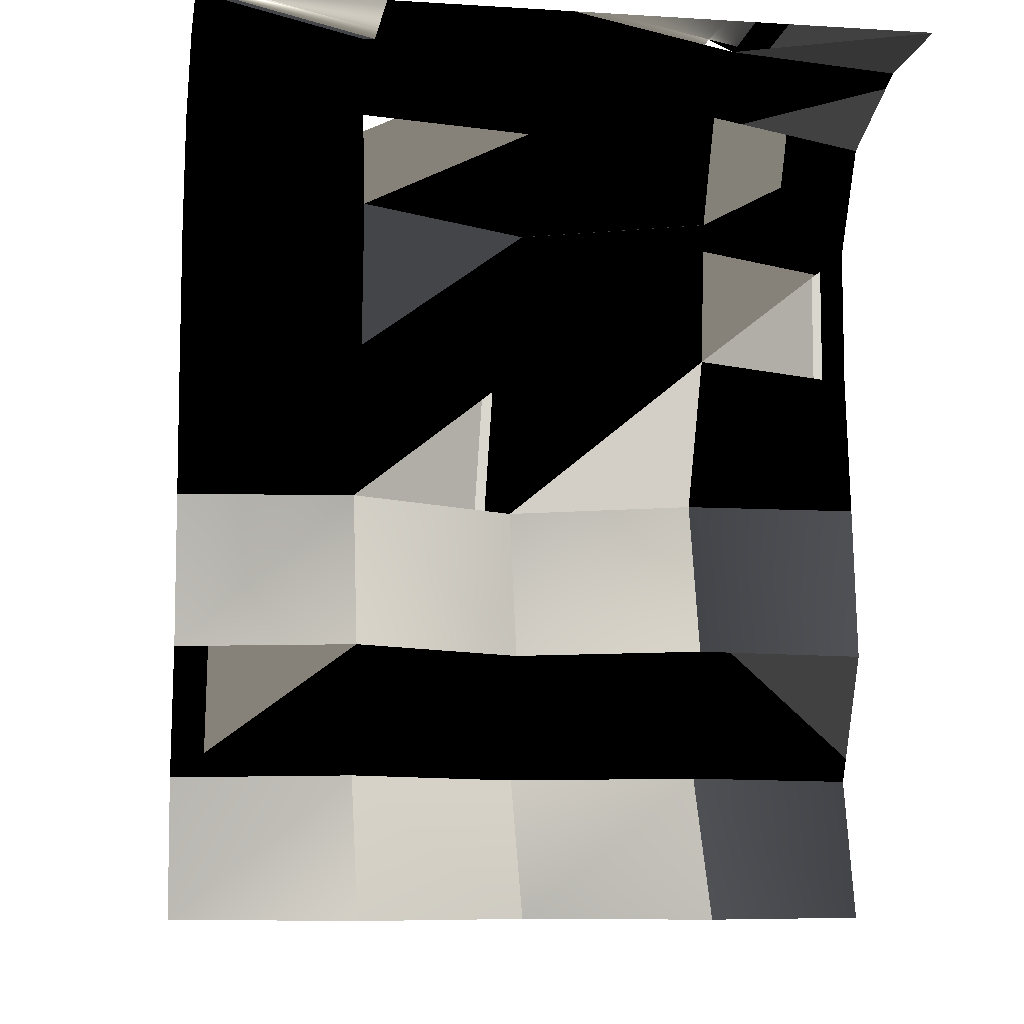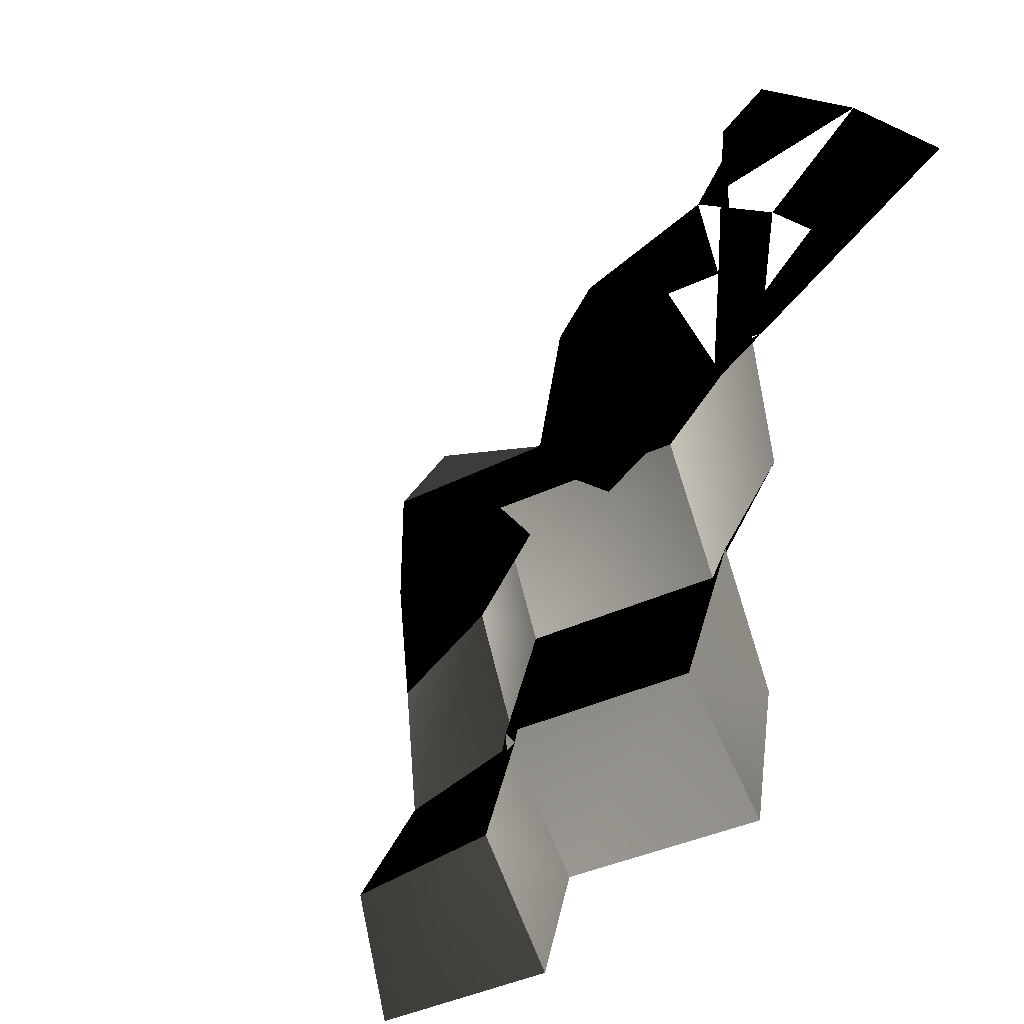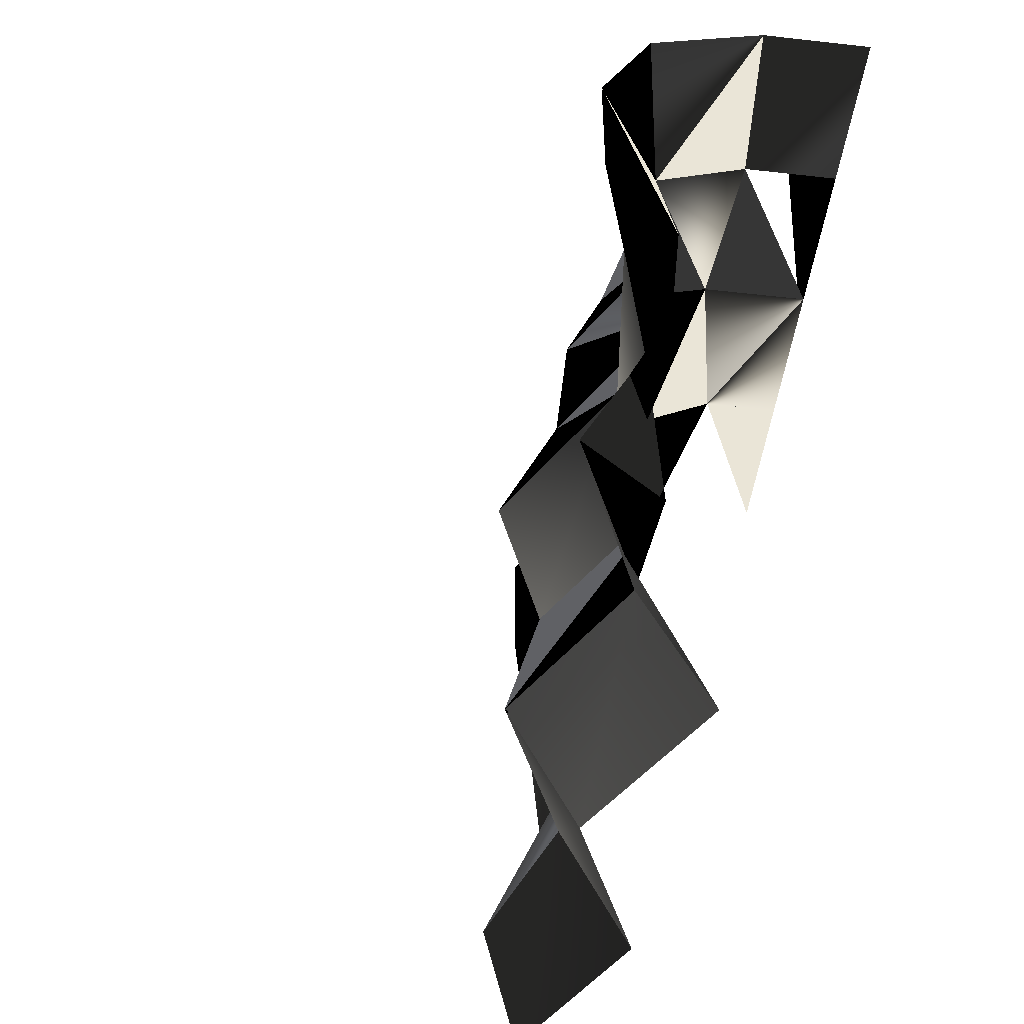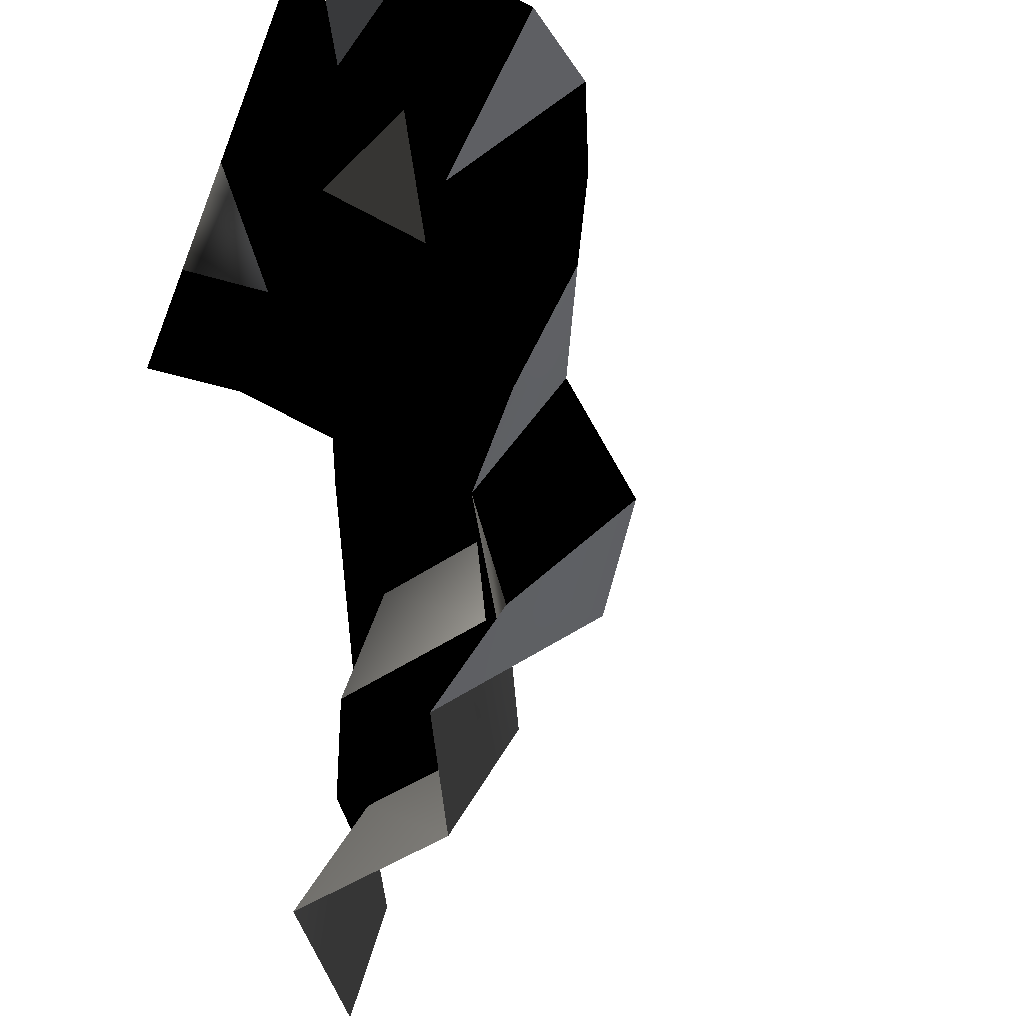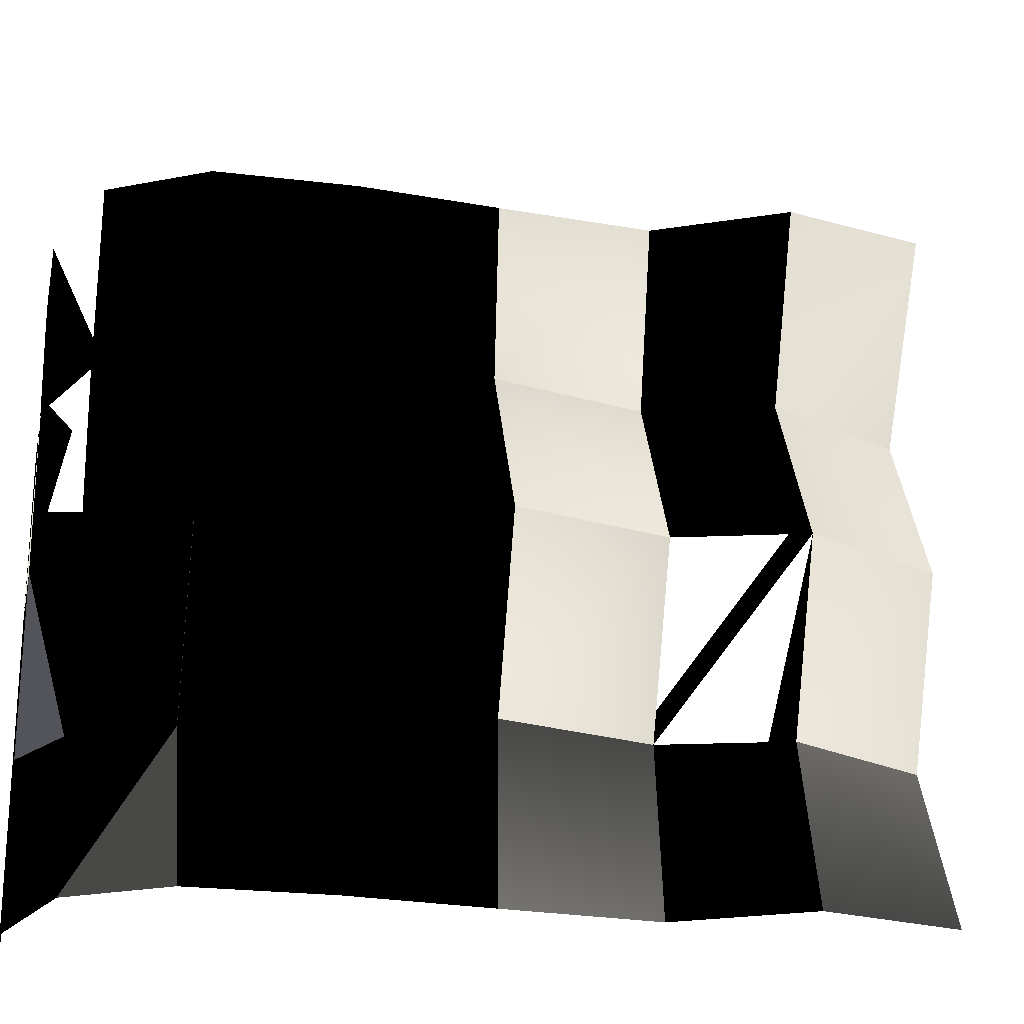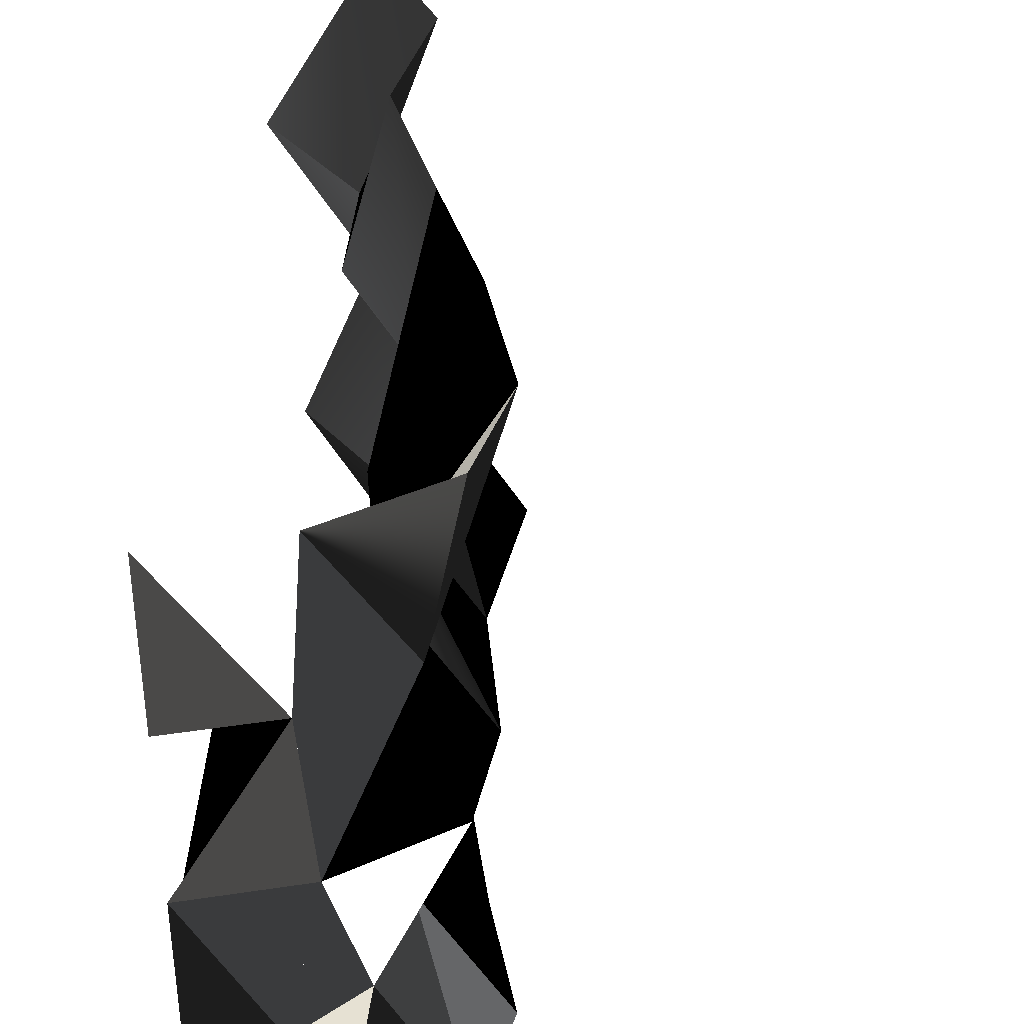
<metadata>
{"format":"obj","ext":"obj","renderer":"f3d","projection":"perspective","resolution":1024,"background":"white","views":[{"elev":-8.7,"azim":80.5,"up":"+Y"},{"elev":-38.9,"azim":-30.1,"up":"+Y"},{"elev":-47.1,"azim":-7.3,"up":"+Y"},{"elev":-41.5,"azim":159.8,"up":"+Y"},{"elev":-23.8,"azim":-101.5,"up":"+Z"},{"elev":38.8,"azim":169.1,"up":"+Z"}]}
</metadata>
<code>
v  0.5 1 0.5
v  0.15 0.94 0.5
v  0.07 -0.2 0.5
v  0.09 0.4 0.5
v  0.07 0.6 0.5
v  0.07 0.8 0.5
v  0.15 0.94 -0.5
v  0.15 0.94 -0
v  0.07 -0.2 -0.5
v  0.09 -0.2 -0
v  0.09 0.4 -0.5
v  -0.02 0.4 -0
v  0.07 0.6 -0.5
v  0.07 0.6 -0
v  0.07 0.8 -0.5
v  0.09 0.8 -0
v  0.5 1 -0.5
v  0.5 1 -0
v  0.27 0.94 -0.25
v  0.2 0.94 0.25
v  0.2 -0.2 -0.25
v  0.23 -0.2 0.25
v  0.09 0.4 -0.25
v  0.12 0.4 0.25
v  0.18 0.6 -0.25
v  0.21 0.6 0.25
v  0.2 0.8 -0.25
v  0.23 0.8 0.25
v  0.5 1 -0.25
v  0.5 1 0.25
v  0.33 1 0.5
v  0.33 1 -0.5
v  0.33 1 -0
v  0.38 1 -0.25
v  0.35 1 0.25
v  -0.5 0 -0
v  -0.5 0 0
v  -0.5 0 0
v  0.02 0 0.5
v  0.11 0.18 0.5
v  0.11 0.18 -0.5
v  0.02 -0 -0.5
v  -0.01 0 -0
v  0.04 0.18 -0
v  0.1 0 -0.25
v  0.15 0.18 -0.25
v  0.13 0 0.25
v  0.18 0.18 0.25
g wall
f -32 -17 -15
f -15 -20 -32
f -31 -16 -14
f -14 -19 -31
f -3 -8 -7
f -7 -4 -3
f -1 -5 -6
f -6 -2 -1
f -26 -24 -36
f -36 -38 -26
f -25 -23 -35
f -35 -37 -25
f -24 -22 -34
f -34 -36 -24
f -23 -21 -33
f -33 -35 -23
f -22 -30 -42
f -42 -34 -22
f -21 -29 -41
f -41 -33 -21
f -30 -41 -16
f -16 -15 -30
f -29 -47 -18
f -18 -14 -29
f -6 -5 -3
f -3 -4 -6
f -10 -9 -1
f -1 -2 -10
f -37 -35 -24
f -24 -26 -37
f -45 -44 -23
f -23 -25 -45
f -35 -33 -22
f -22 -24 -35
f -44 -43 -21
f -21 -23 -44
f -33 -41 -30
f -30 -22 -33
f -43 -47 -29
f -29 -21 -43
f -17 -42 -30
f -30 -15 -17
f -16 -41 -29
f -29 -14 -16
f -31 -20 -15
f -15 -16 -31
f -48 -19 -14
f -14 -18 -48
f -13 -12 -11
f -26 -38 -8
f -8 -3 -26
f -40 -28 -4
f -4 -7 -40
f -25 -37 -5
f -5 -1 -25
f -39 -27 -2
f -2 -6 -39
f -5 -37 -26
f -26 -3 -5
f -4 -28 -39
f -39 -6 -4
f -9 -45 -25
f -25 -1 -9
f -2 -27 -46
f -46 -10 -2

</code>
